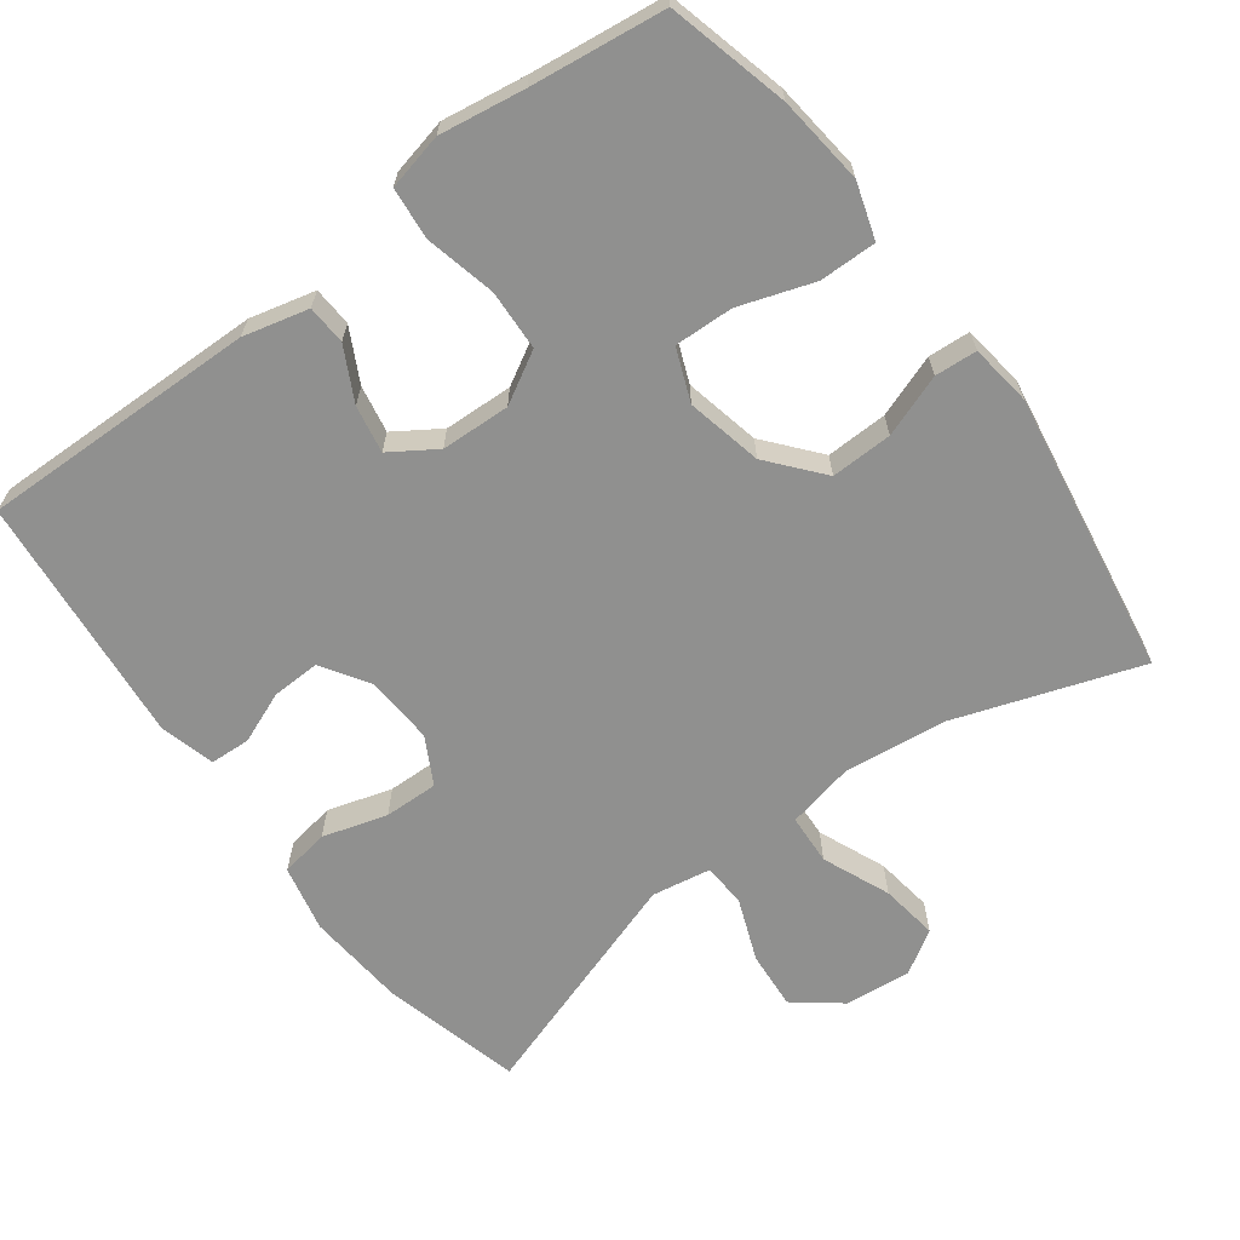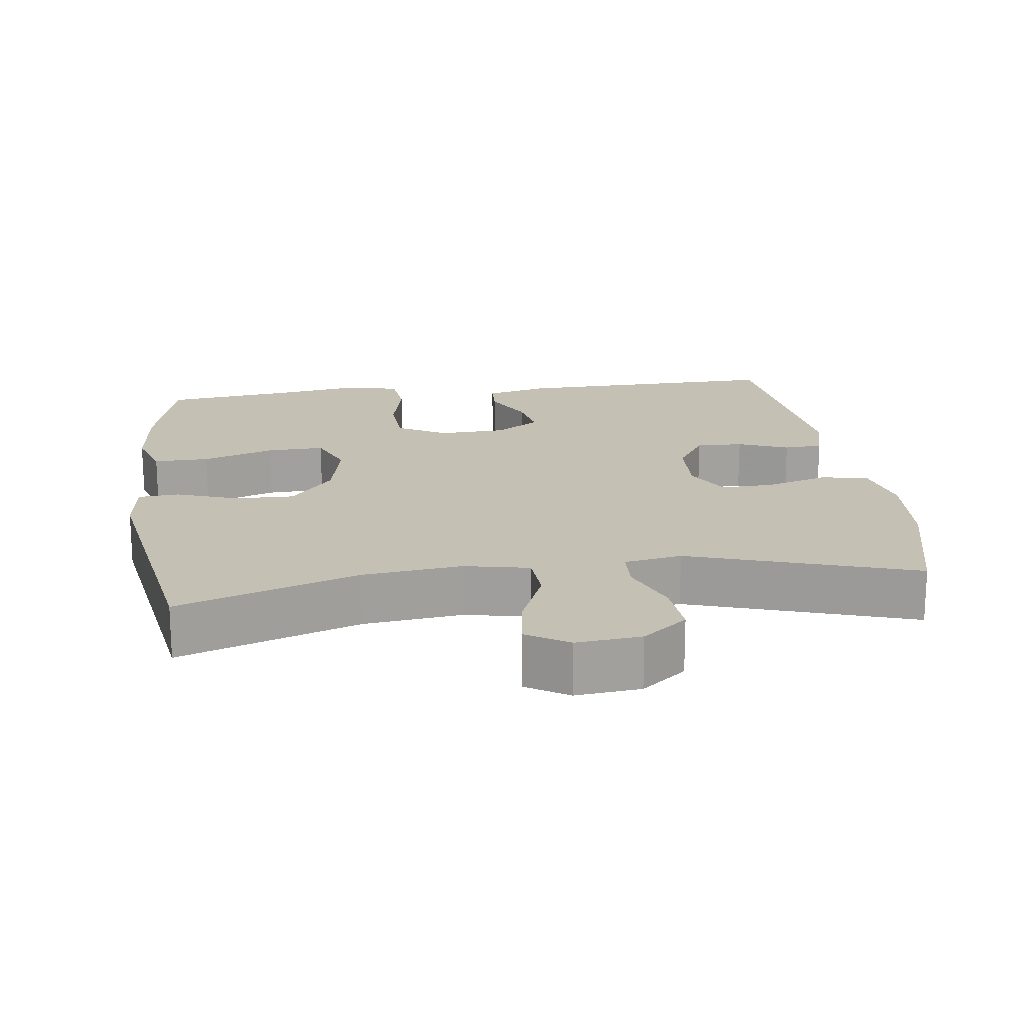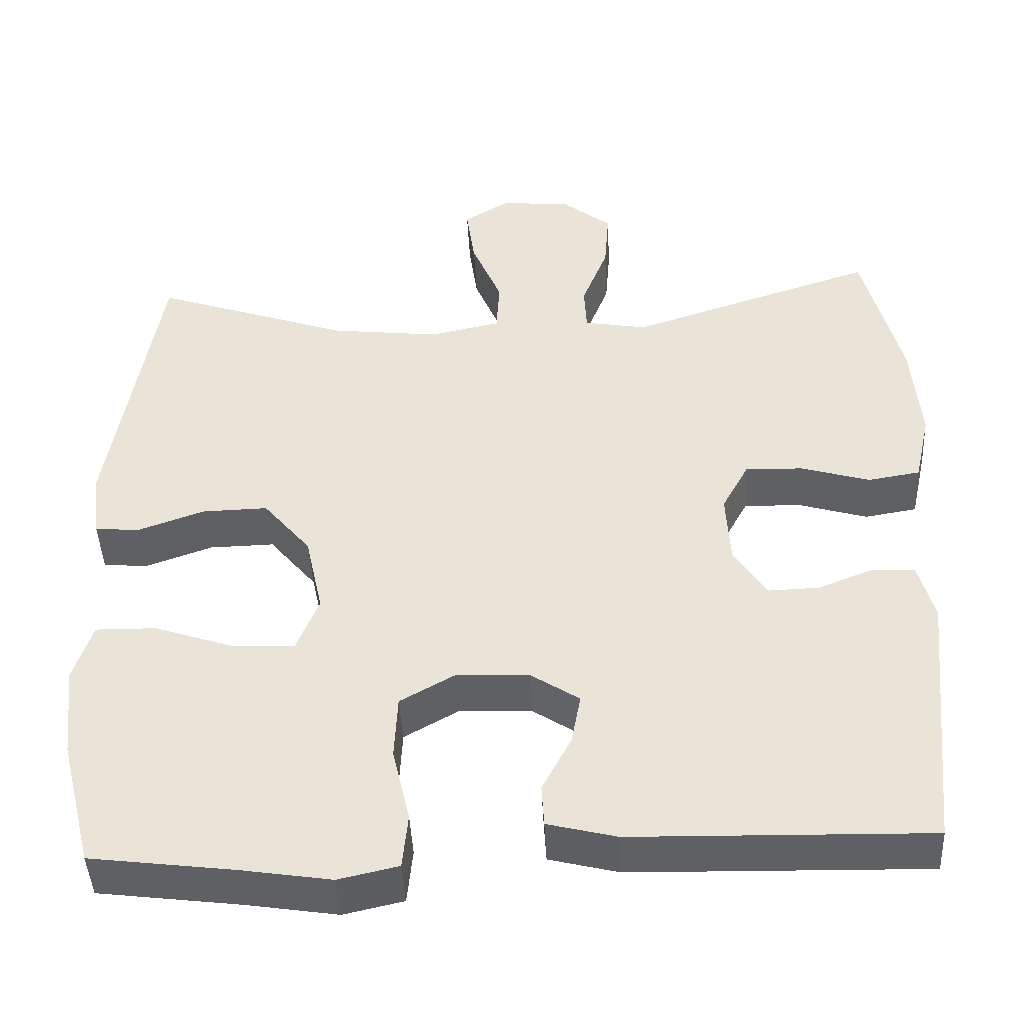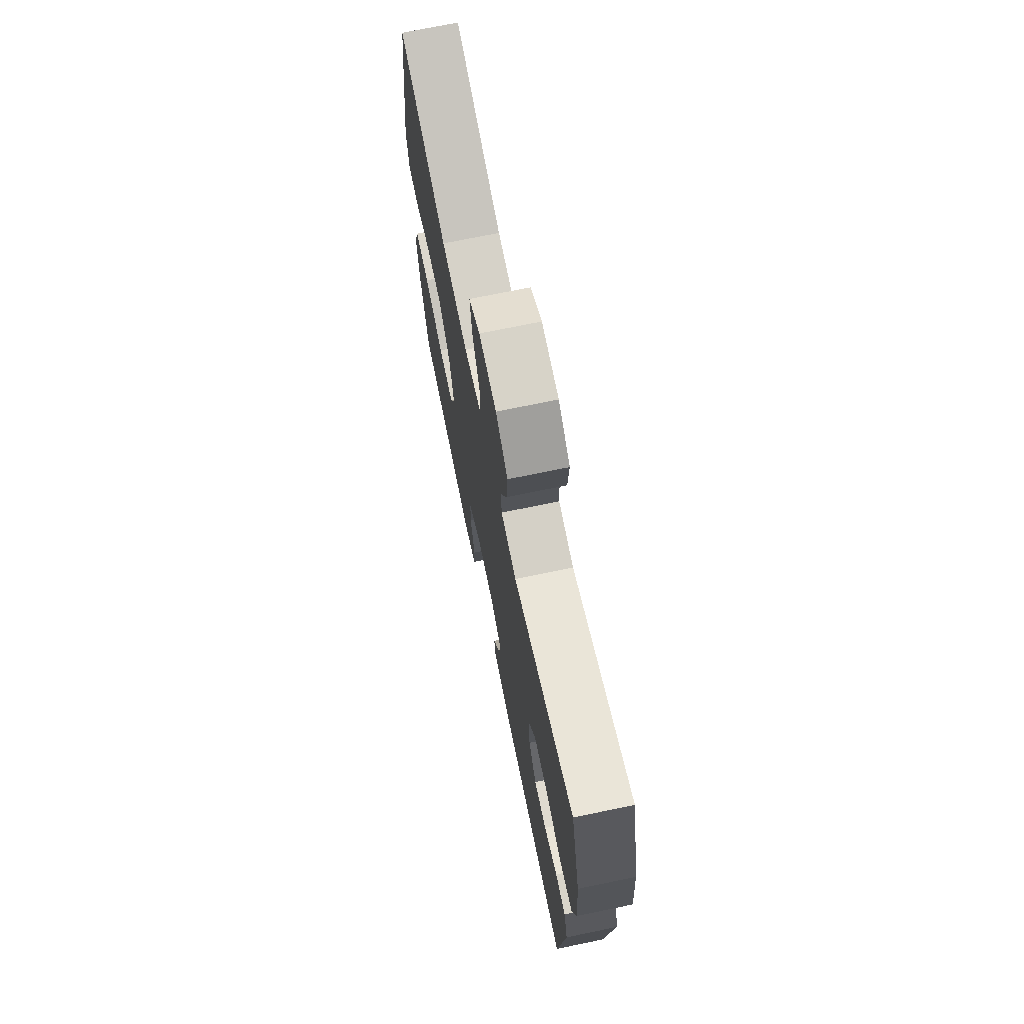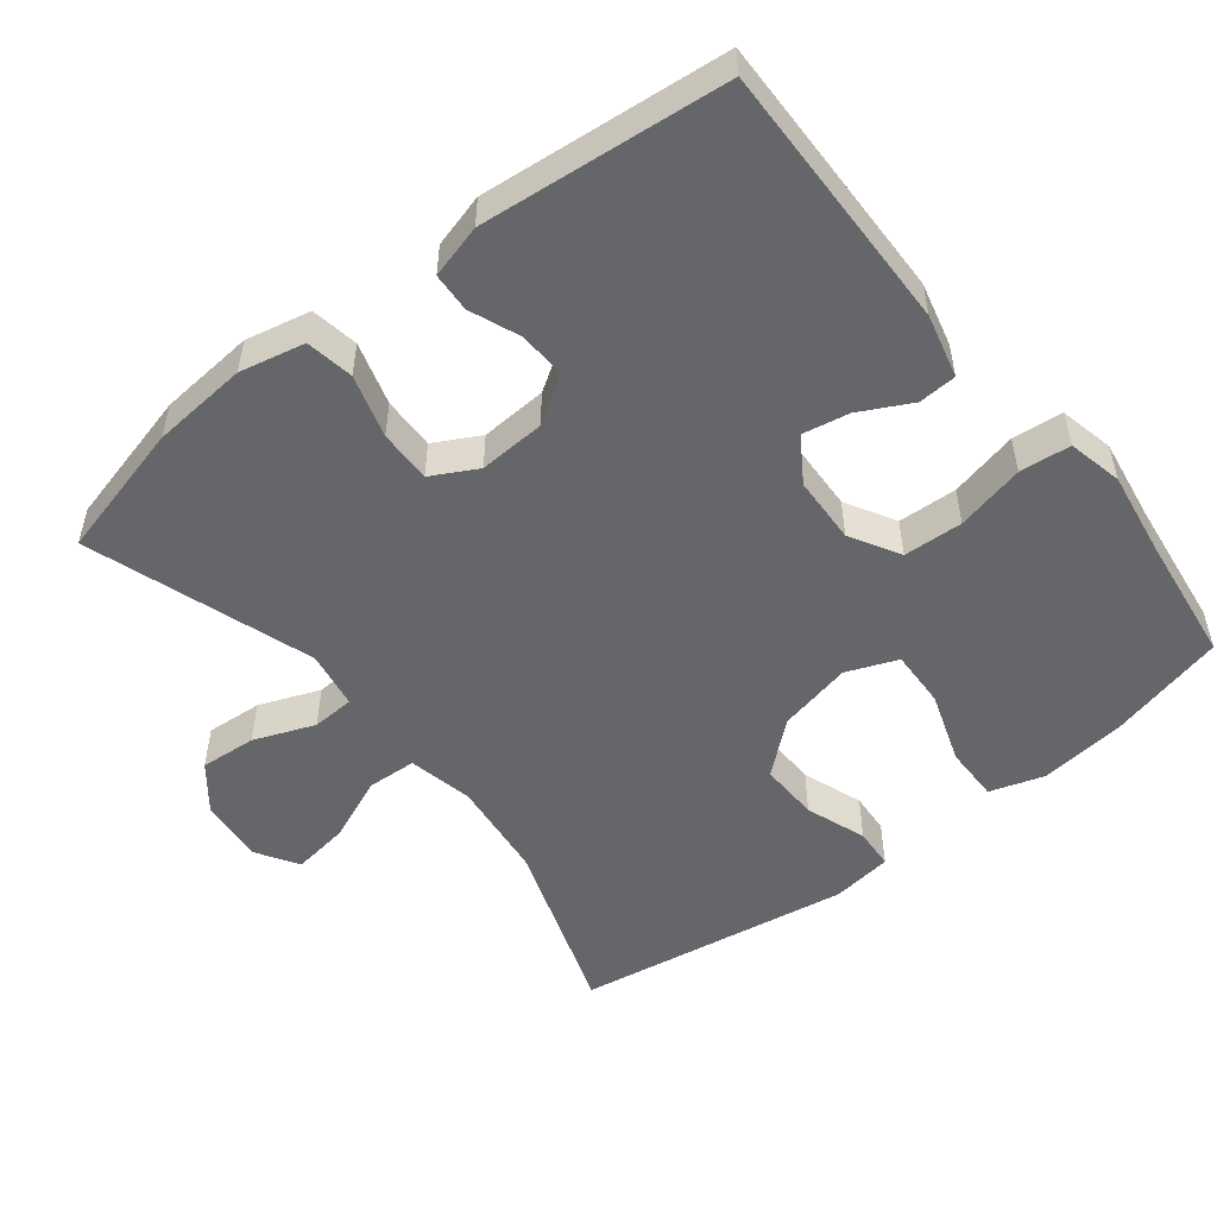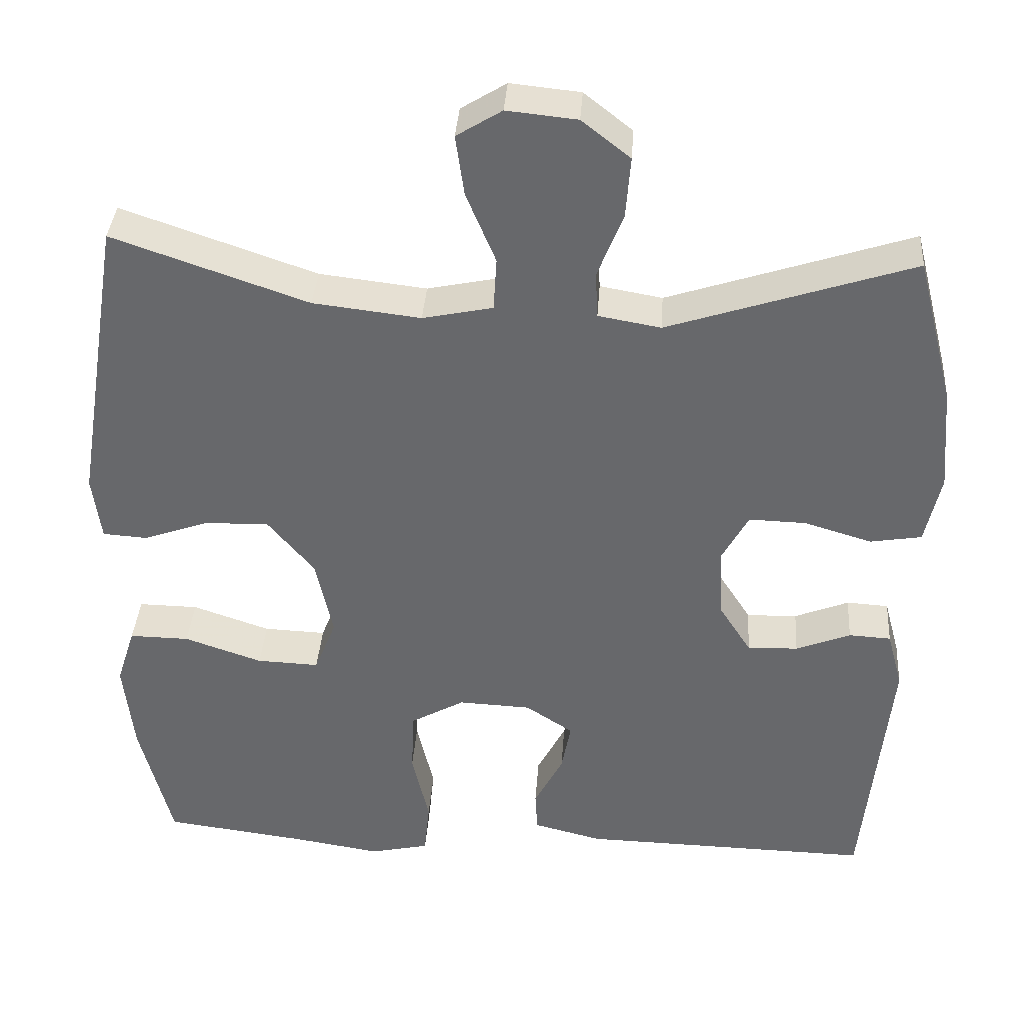
<metadata>
{"format":"obj","ext":"obj","renderer":"f3d","projection":"perspective","resolution":1024,"background":"white","views":[{"elev":-65.5,"azim":-143.2,"up":"+Y"},{"elev":18.4,"azim":-7.7,"up":"+Y"},{"elev":-44.2,"azim":2.8,"up":"+Z"},{"elev":71.5,"azim":78.3,"up":"+Z"},{"elev":-51.8,"azim":128.4,"up":"+Y"},{"elev":37.0,"azim":4.0,"up":"+Z"}]}
</metadata>
<code>
v 0.5 0.07 -0.5
v 0.126 0.07 -0.492
v 0.038 0.07 -0.47
v 0.035 0.07 -0.417
v 0.072 0.07 -0.346
v 0.084 0.07 -0.282
v 0.023 0.07 -0.242
v -0.07 0.07 -0.238
v -0.139 0.07 -0.277
v -0.143 0.07 -0.359
v -0.121 0.07 -0.454
v -0.128 0.07 -0.524
v -0.204 0.07 -0.541
v -0.319 0.07 -0.523
v -0.5 0.07 -0.5
v -0.541 0.07 -0.337
v -0.554 0.07 -0.218
v -0.53 0.07 -0.143
v -0.453 0.07 -0.144
v -0.353 0.07 -0.178
v -0.273 0.07 -0.181
v -0.245 0.07 -0.111
v -0.267 0.07 -0.009
v -0.327 0.07 0.063
v -0.41 0.07 0.061
v -0.494 0.07 0.031
v -0.551 0.07 0.035
v -0.562 0.07 0.119
v -0.5 0.07 0.5
v -0.25 0.07 0.414
v -0.112 0.07 0.398
v -0.022 0.07 0.417
v -0.018 0.07 0.485
v -0.056 0.07 0.576
v -0.067 0.07 0.654
v -0.009 0.07 0.69
v 0.081 0.07 0.681
v 0.143 0.07 0.632
v 0.137 0.07 0.554
v 0.104 0.07 0.47
v 0.107 0.07 0.411
v 0.187 0.07 0.397
v 0.5 0.07 0.5
v 0.548 0.07 0.311
v 0.559 0.07 0.178
v 0.539 0.07 0.088
v 0.473 0.07 0.077
v 0.386 0.07 0.103
v 0.313 0.07 0.105
v 0.279 0.07 0.042
v 0.284 0.07 -0.05
v 0.325 0.07 -0.114
v 0.39 0.07 -0.112
v 0.46 0.07 -0.084
v 0.514 0.07 -0.087
v 0.534 0.07 -0.161
v 0.5 0 -0.5
v 0.126 0 -0.492
v 0.038 0 -0.47
v 0.035 0 -0.417
v 0.072 0 -0.346
v 0.084 0 -0.282
v 0.023 0 -0.242
v -0.07 0 -0.238
v -0.139 0 -0.277
v -0.143 0 -0.359
v -0.121 0 -0.454
v -0.128 0 -0.524
v -0.204 0 -0.541
v -0.319 0 -0.523
v -0.5 0 -0.5
v -0.541 0 -0.337
v -0.554 0 -0.218
v -0.53 0 -0.143
v -0.453 0 -0.144
v -0.353 0 -0.178
v -0.273 0 -0.181
v -0.245 0 -0.111
v -0.267 0 -0.009
v -0.327 0 0.063
v -0.41 0 0.061
v -0.494 0 0.031
v -0.551 0 0.035
v -0.562 0 0.119
v -0.5 0 0.5
v -0.25 0 0.414
v -0.112 0 0.398
v -0.022 0 0.417
v -0.018 0 0.485
v -0.056 0 0.576
v -0.067 0 0.654
v -0.009 0 0.69
v 0.081 0 0.681
v 0.143 0 0.632
v 0.137 0 0.554
v 0.104 0 0.47
v 0.107 0 0.411
v 0.187 0 0.397
v 0.5 0 0.5
v 0.548 0 0.311
v 0.559 0 0.178
v 0.539 0 0.088
v 0.473 0 0.077
v 0.386 0 0.103
v 0.313 0 0.105
v 0.279 0 0.042
v 0.284 0 -0.05
v 0.325 0 -0.114
v 0.39 0 -0.112
v 0.46 0 -0.084
v 0.514 0 -0.087
v 0.534 0 -0.161
f 3 4 5
f 2 3 5
f 1 2 5
f 56 1 5
f 55 56 5
f 54 55 5
f 53 54 5
f 52 53 5 6
f 51 52 6 7
f 50 51 7 8
f 49 50 8 9
f 46 47 48
f 45 46 48
f 44 45 48
f 43 44 48
f 42 43 48
f 41 42 48 49
f 38 39 40
f 37 38 40
f 36 37 40
f 35 36 40
f 34 35 40
f 33 34 40
f 32 33 40 41
f 41 49 9
f 32 41 9
f 31 32 9
f 28 29 30
f 27 28 30
f 26 27 30
f 25 26 30
f 24 25 30 31
f 18 19 20
f 17 18 20
f 16 17 20
f 15 16 20
f 14 15 20
f 14 20 21
f 13 14 21
f 12 13 21
f 11 12 21
f 10 11 21
f 9 10 21 22
f 23 24 31
f 9 22 23 31
f 61 60 59
f 61 59 58
f 61 58 57
f 61 57 112
f 61 112 111
f 61 111 110
f 61 110 109
f 62 61 109 108
f 63 62 108 107
f 64 63 107 106
f 65 64 106 105
f 104 103 102
f 104 102 101
f 104 101 100
f 104 100 99
f 104 99 98
f 105 104 98 97
f 96 95 94
f 96 94 93
f 96 93 92
f 96 92 91
f 96 91 90
f 96 90 89
f 97 96 89 88
f 65 105 97
f 65 97 88
f 65 88 87
f 86 85 84
f 86 84 83
f 86 83 82
f 86 82 81
f 87 86 81 80
f 76 75 74
f 76 74 73
f 76 73 72
f 76 72 71
f 76 71 70
f 77 76 70
f 77 70 69
f 77 69 68
f 77 68 67
f 77 67 66
f 78 77 66 65
f 87 80 79
f 87 79 78 65
f 1 57 58 2
f 2 58 59 3
f 3 59 60 4
f 4 60 61 5
f 5 61 62 6
f 6 62 63 7
f 7 63 64 8
f 8 64 65 9
f 9 65 66 10
f 10 66 67 11
f 11 67 68 12
f 12 68 69 13
f 13 69 70 14
f 14 70 71 15
f 15 71 72 16
f 16 72 73 17
f 17 73 74 18
f 18 74 75 19
f 19 75 76 20
f 20 76 77 21
f 21 77 78 22
f 22 78 79 23
f 23 79 80 24
f 24 80 81 25
f 25 81 82 26
f 26 82 83 27
f 27 83 84 28
f 28 84 85 29
f 29 85 86 30
f 30 86 87 31
f 31 87 88 32
f 32 88 89 33
f 33 89 90 34
f 34 90 91 35
f 35 91 92 36
f 36 92 93 37
f 37 93 94 38
f 38 94 95 39
f 39 95 96 40
f 40 96 97 41
f 41 97 98 42
f 42 98 99 43
f 43 99 100 44
f 44 100 101 45
f 45 101 102 46
f 46 102 103 47
f 47 103 104 48
f 48 104 105 49
f 49 105 106 50
f 50 106 107 51
f 51 107 108 52
f 52 108 109 53
f 53 109 110 54
f 54 110 111 55
f 55 111 112 56
f 56 112 57 1

</code>
